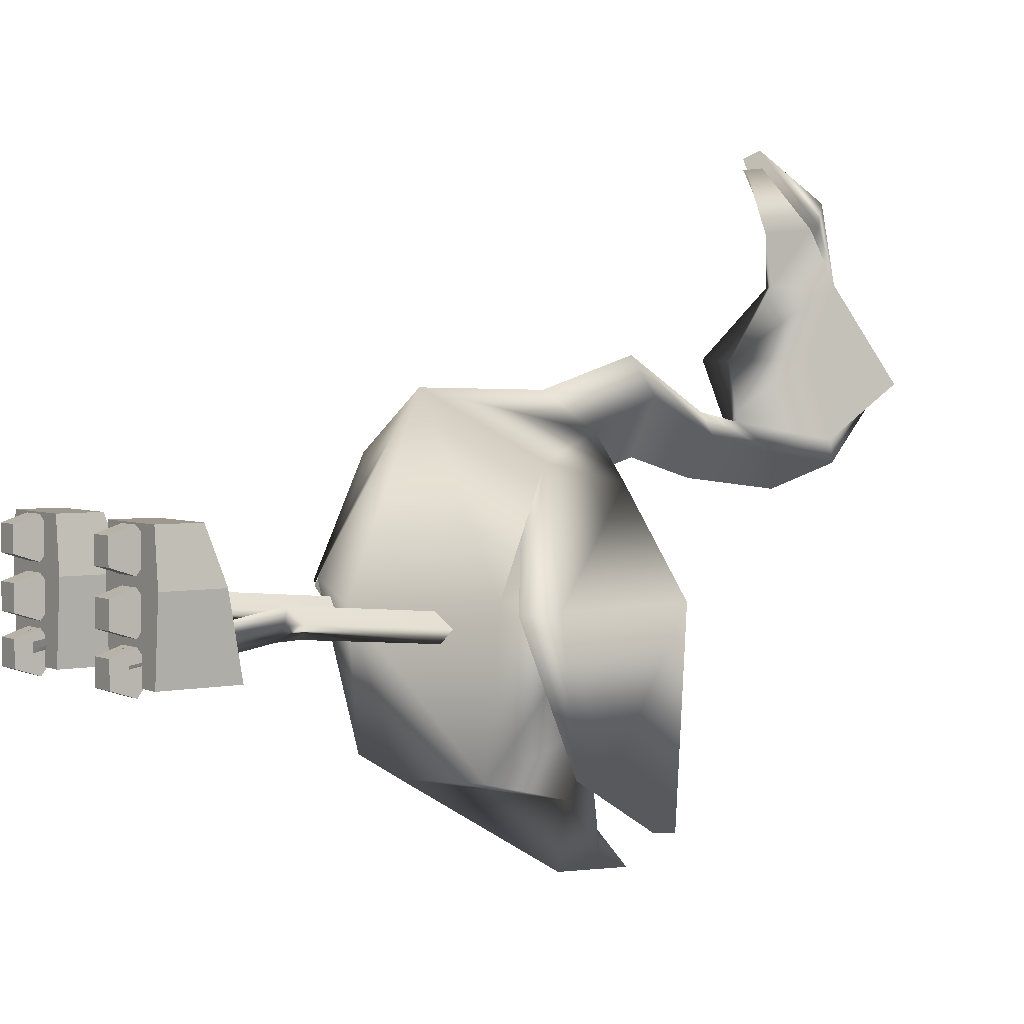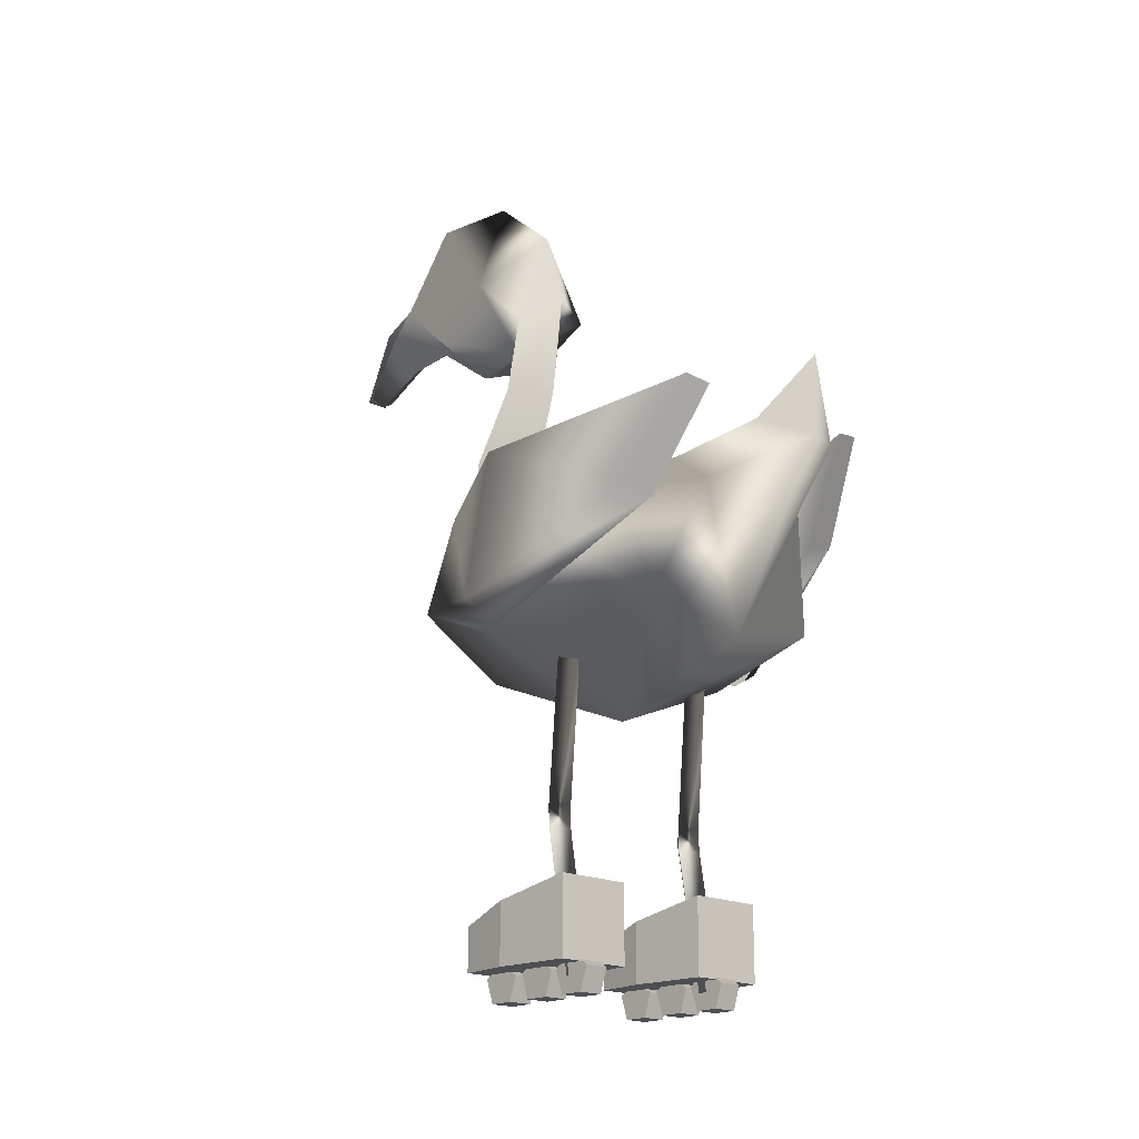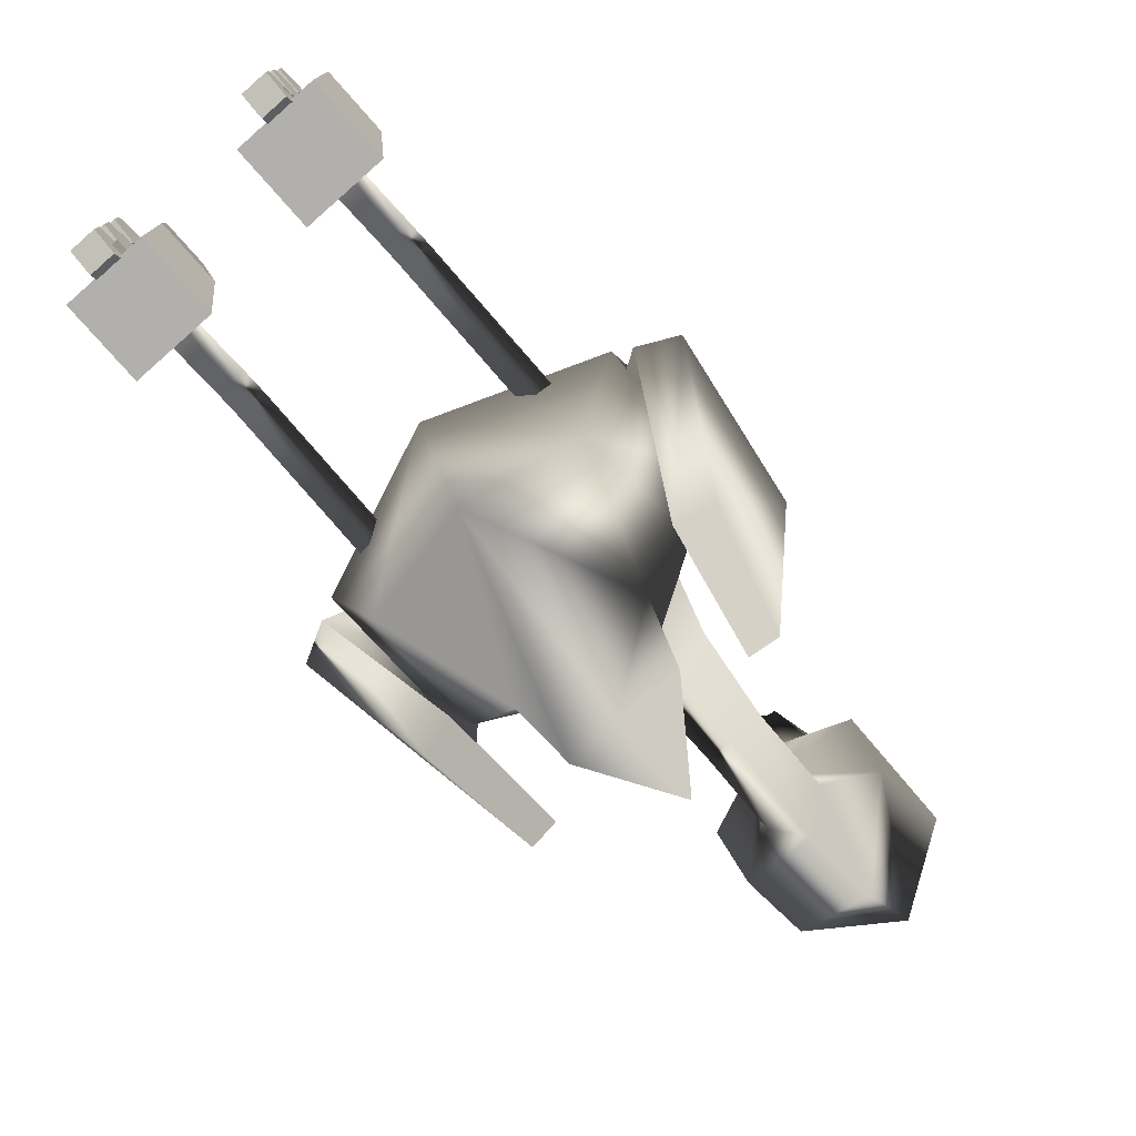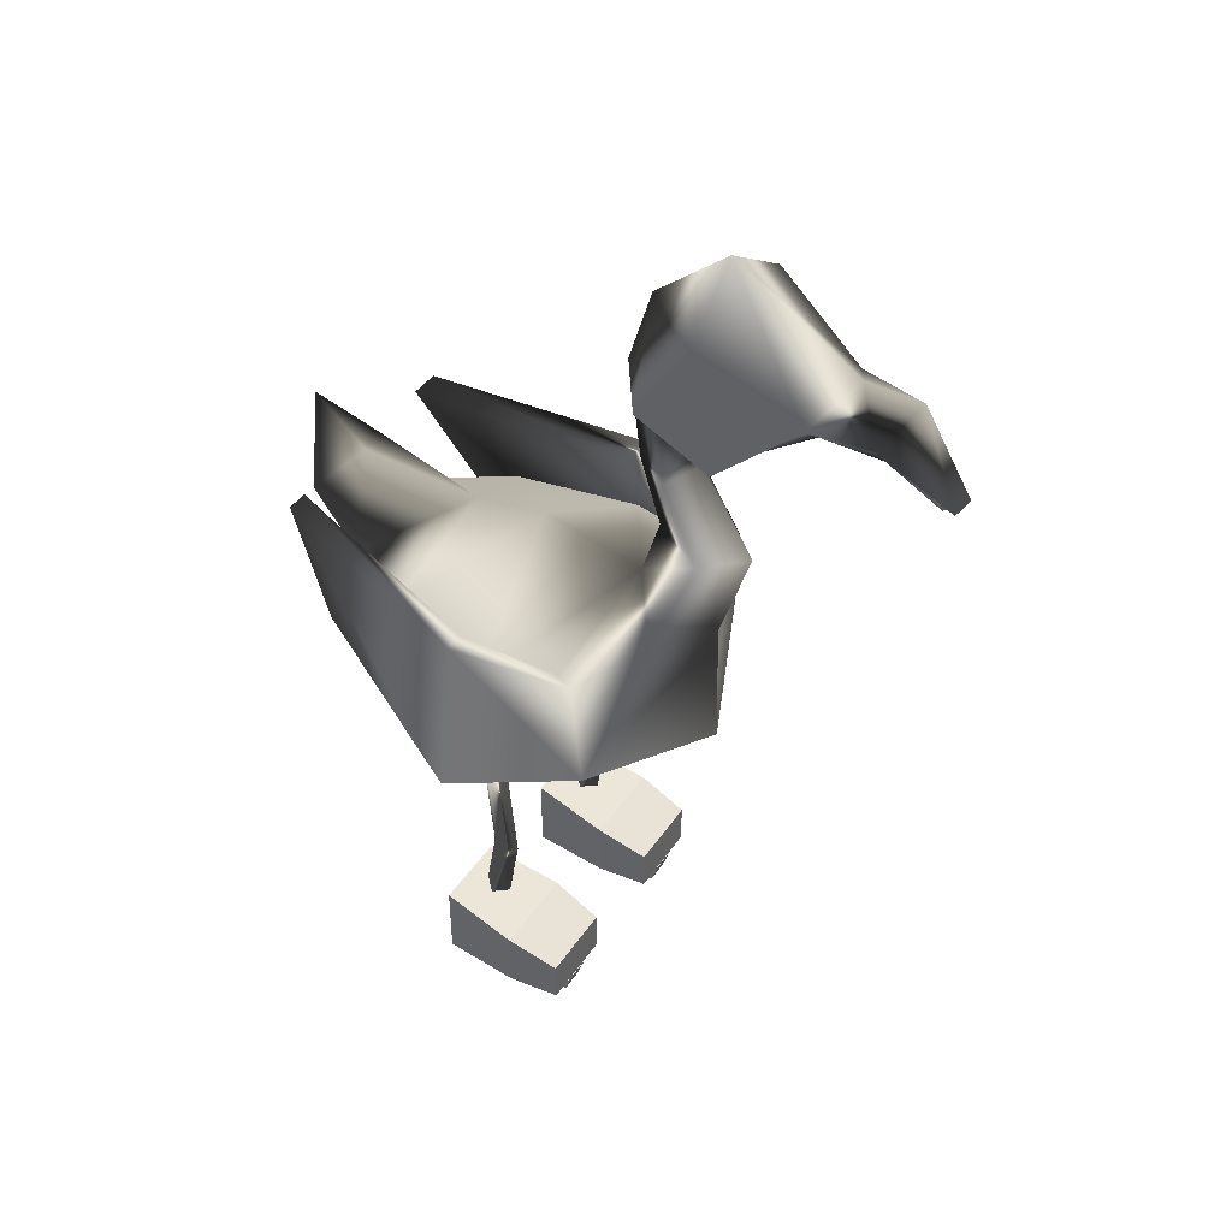
<metadata>
{"format":"obj","ext":"obj","renderer":"f3d","projection":"perspective","resolution":1024,"background":"white","views":[{"elev":3.3,"azim":54.8,"up":"+Z"},{"elev":-18.2,"azim":137.1,"up":"+Y"},{"elev":-78.6,"azim":41.5,"up":"+Z"},{"elev":43.0,"azim":-58.7,"up":"+Y"}]}
</metadata>
<code>
g default
v -0.4965 0.04437 0.8021
v -0.4965 -0.1052 0.8507
v -0.4965 -0.1052 1.008
v -0.4965 0.04437 1.056
v -0.4965 0.1368 0.9293
v -0.6535 0.04437 0.8021
v -0.6535 -0.1052 0.8507
v -0.6535 -0.1052 1.008
v -0.6535 0.04437 1.056
v -0.6535 0.1368 0.9293
v -0.4965 0.003037 0.9293
v -0.6535 0.003037 0.9293
v -0.4965 0.04437 0.4923
v -0.4965 -0.1052 0.5408
v -0.4965 -0.1052 0.6981
v -0.4965 0.04437 0.7467
v -0.4965 0.1368 0.6195
v -0.6535 0.04437 0.4923
v -0.6535 -0.1052 0.5408
v -0.6535 -0.1052 0.6981
v -0.6535 0.04437 0.7467
v -0.6535 0.1368 0.6195
v -0.4965 0.003037 0.6195
v -0.6535 0.003037 0.6195
v -0.4965 0.04437 0.1978
v -0.4965 -0.1052 0.2464
v -0.4965 -0.1052 0.4036
v -0.4965 0.04437 0.4522
v -0.4965 0.1368 0.325
v -0.6535 0.04437 0.1978
v -0.6535 -0.1052 0.2464
v -0.6535 -0.1052 0.4036
v -0.6535 0.04437 0.4522
v -0.6535 0.1368 0.325
v -0.4965 0.003037 0.325
v -0.6535 0.003037 0.325
v -0.8854 0.06937 0.7363
v -0.3145 0.06937 0.7363
v -0.8854 0.4544 0.7363
v -0.3145 0.4544 0.7363
v -0.8454 0.5603 0.2454
v -0.3545 0.5603 0.2454
v -0.8454 0.06937 0.2454
v -0.3545 0.06937 0.2454
v -0.8507 0.06937 1.063
v -0.3493 0.06937 1.063
v -0.3493 0.3429 1.063
v -0.8507 0.3429 1.063
v -0.4965 0.04437 0.8021
v -0.4965 -0.1052 0.8507
v -0.4965 -0.1052 1.008
v -0.4965 0.04437 1.056
v -0.4965 0.1368 0.9293
v -0.6535 0.04437 0.8021
v -0.6535 -0.1052 0.8507
v -0.6535 -0.1052 1.008
v -0.6535 0.04437 1.056
v -0.6535 0.1368 0.9293
v -0.4965 0.003037 0.9293
v -0.6535 0.003037 0.9293
v -0.4965 0.04437 0.4923
v -0.4965 -0.1052 0.5408
v -0.4965 -0.1052 0.6981
v -0.4965 0.04437 0.7467
v -0.4965 0.1368 0.6195
v -0.6535 0.04437 0.4923
v -0.6535 -0.1052 0.5408
v -0.6535 -0.1052 0.6981
v -0.6535 0.04437 0.7467
v -0.6535 0.1368 0.6195
v -0.4965 0.003037 0.6195
v -0.6535 0.003037 0.6195
v -0.4965 0.04437 0.1978
v -0.4965 -0.1052 0.2464
v -0.4965 -0.1052 0.4036
v -0.4965 0.04437 0.4522
v -0.4965 0.1368 0.325
v -0.6535 0.04437 0.1978
v -0.6535 -0.1052 0.2464
v -0.6535 -0.1052 0.4036
v -0.6535 0.04437 0.4522
v -0.6535 0.1368 0.325
v -0.4965 0.003037 0.325
v -0.6535 0.003037 0.325
v -0.8854 0.06937 0.7363
v -0.3145 0.06937 0.7363
v -0.8854 0.4544 0.7363
v -0.3145 0.4544 0.7363
v -0.8454 0.5603 0.2454
v -0.3545 0.5603 0.2454
v -0.8454 0.06937 0.2454
v -0.3545 0.06937 0.2454
v -0.8507 0.06937 1.063
v -0.3493 0.06937 1.063
v -0.3493 0.3429 1.063
v -0.8507 0.3429 1.063
g rallerblad:polySurface2 group1
f 1 2 7 6
f 2 3 8 7
f 3 4 9 8
f 4 5 10 9
f 5 1 6 10
f 2 1 11
f 3 2 11
f 4 3 11
f 5 4 11
f 1 5 11
f 6 7 12
f 7 8 12
f 8 9 12
f 9 10 12
f 10 6 12
f 13 14 19 18
f 14 15 20 19
f 15 16 21 20
f 16 17 22 21
f 17 13 18 22
f 14 13 23
f 15 14 23
f 16 15 23
f 17 16 23
f 13 17 23
f 18 19 24
f 19 20 24
f 20 21 24
f 21 22 24
f 22 18 24
f 25 26 31 30
f 26 27 32 31
f 27 28 33 32
f 28 29 34 33
f 29 25 30 34
f 26 25 35
f 27 26 35
f 28 27 35
f 29 28 35
f 25 29 35
f 30 31 36
f 31 32 36
f 32 33 36
f 33 34 36
f 34 30 36
f 45 46 47 48
f 39 40 42 41
f 41 42 44 43
f 43 44 38 37
f 38 44 42 40
f 43 37 39 41
f 37 38 46 45
f 38 40 47 46
f 40 39 48 47
f 39 37 45 48
f 49 50 55 54
f 50 51 56 55
f 51 52 57 56
f 52 53 58 57
f 53 49 54 58
f 50 49 59
f 51 50 59
f 52 51 59
f 53 52 59
f 49 53 59
f 54 55 60
f 55 56 60
f 56 57 60
f 57 58 60
f 58 54 60
f 61 62 67 66
f 62 63 68 67
f 63 64 69 68
f 64 65 70 69
f 65 61 66 70
f 62 61 71
f 63 62 71
f 64 63 71
f 65 64 71
f 61 65 71
f 66 67 72
f 67 68 72
f 68 69 72
f 69 70 72
f 70 66 72
f 73 74 79 78
f 74 75 80 79
f 75 76 81 80
f 76 77 82 81
f 77 73 78 82
f 74 73 83
f 75 74 83
f 76 75 83
f 77 76 83
f 73 77 83
f 78 79 84
f 79 80 84
f 80 81 84
f 81 82 84
f 82 78 84
f 93 94 95 96
f 87 88 90 89
f 89 90 92 91
f 91 92 86 85
f 86 92 90 88
f 91 85 87 89
f 85 86 94 93
f 86 88 95 94
f 88 87 96 95
f 87 85 93 96
g default
v 0.614 0.04437 0.8021
v 0.614 -0.1052 0.8507
v 0.614 -0.1052 1.008
v 0.614 0.04437 1.056
v 0.614 0.1368 0.9293
v 0.4571 0.04437 0.8021
v 0.4571 -0.1052 0.8507
v 0.4571 -0.1052 1.008
v 0.4571 0.04437 1.056
v 0.4571 0.1368 0.9293
v 0.614 0.003037 0.9293
v 0.4571 0.003037 0.9293
v 0.614 0.04437 0.4923
v 0.614 -0.1052 0.5408
v 0.614 -0.1052 0.6981
v 0.614 0.04437 0.7467
v 0.614 0.1368 0.6195
v 0.4571 0.04437 0.4923
v 0.4571 -0.1052 0.5408
v 0.4571 -0.1052 0.6981
v 0.4571 0.04437 0.7467
v 0.4571 0.1368 0.6195
v 0.614 0.003037 0.6195
v 0.4571 0.003037 0.6195
v 0.614 0.04437 0.1978
v 0.614 -0.1052 0.2464
v 0.614 -0.1052 0.4036
v 0.614 0.04437 0.4522
v 0.614 0.1368 0.325
v 0.4571 0.04437 0.1978
v 0.4571 -0.1052 0.2464
v 0.4571 -0.1052 0.4036
v 0.4571 0.04437 0.4522
v 0.4571 0.1368 0.325
v 0.614 0.003037 0.325
v 0.4571 0.003037 0.325
v 0.2251 0.06937 0.7363
v 0.796 0.06937 0.7363
v 0.2251 0.4544 0.7363
v 0.796 0.4544 0.7363
v 0.2651 0.5603 0.2454
v 0.756 0.5603 0.2454
v 0.2651 0.06937 0.2454
v 0.756 0.06937 0.2454
v 0.2598 0.06937 1.063
v 0.7613 0.06937 1.063
v 0.7613 0.3429 1.063
v 0.2598 0.3429 1.063
v 0.614 0.04437 0.8021
v 0.614 -0.1052 0.8507
v 0.614 -0.1052 1.008
v 0.614 0.04437 1.056
v 0.614 0.1368 0.9293
v 0.4571 0.04437 0.8021
v 0.4571 -0.1052 0.8507
v 0.4571 -0.1052 1.008
v 0.4571 0.04437 1.056
v 0.4571 0.1368 0.9293
v 0.614 0.003037 0.9293
v 0.4571 0.003037 0.9293
v 0.614 0.04437 0.4923
v 0.614 -0.1052 0.5408
v 0.614 -0.1052 0.6981
v 0.614 0.04437 0.7467
v 0.614 0.1368 0.6195
v 0.4571 0.04437 0.4923
v 0.4571 -0.1052 0.5408
v 0.4571 -0.1052 0.6981
v 0.4571 0.04437 0.7467
v 0.4571 0.1368 0.6195
v 0.614 0.003037 0.6195
v 0.4571 0.003037 0.6195
v 0.614 0.04437 0.1978
v 0.614 -0.1052 0.2464
v 0.614 -0.1052 0.4036
v 0.614 0.04437 0.4522
v 0.614 0.1368 0.325
v 0.4571 0.04437 0.1978
v 0.4571 -0.1052 0.2464
v 0.4571 -0.1052 0.4036
v 0.4571 0.04437 0.4522
v 0.4571 0.1368 0.325
v 0.614 0.003037 0.325
v 0.4571 0.003037 0.325
v 0.2251 0.06937 0.7363
v 0.796 0.06937 0.7363
v 0.2251 0.4544 0.7363
v 0.796 0.4544 0.7363
v 0.2651 0.5603 0.2454
v 0.756 0.5603 0.2454
v 0.2651 0.06937 0.2454
v 0.756 0.06937 0.2454
v 0.2598 0.06937 1.063
v 0.7613 0.06937 1.063
v 0.7613 0.3429 1.063
v 0.2598 0.3429 1.063
g group1 polySurface2
f 97 98 103 102
f 98 99 104 103
f 99 100 105 104
f 100 101 106 105
f 101 97 102 106
f 98 97 107
f 99 98 107
f 100 99 107
f 101 100 107
f 97 101 107
f 102 103 108
f 103 104 108
f 104 105 108
f 105 106 108
f 106 102 108
f 109 110 115 114
f 110 111 116 115
f 111 112 117 116
f 112 113 118 117
f 113 109 114 118
f 110 109 119
f 111 110 119
f 112 111 119
f 113 112 119
f 109 113 119
f 114 115 120
f 115 116 120
f 116 117 120
f 117 118 120
f 118 114 120
f 121 122 127 126
f 122 123 128 127
f 123 124 129 128
f 124 125 130 129
f 125 121 126 130
f 122 121 131
f 123 122 131
f 124 123 131
f 125 124 131
f 121 125 131
f 126 127 132
f 127 128 132
f 128 129 132
f 129 130 132
f 130 126 132
f 141 142 143 144
f 135 136 138 137
f 137 138 140 139
f 139 140 134 133
f 134 140 138 136
f 139 133 135 137
f 133 134 142 141
f 134 136 143 142
f 136 135 144 143
f 135 133 141 144
f 145 146 151 150
f 146 147 152 151
f 147 148 153 152
f 148 149 154 153
f 149 145 150 154
f 146 145 155
f 147 146 155
f 148 147 155
f 149 148 155
f 145 149 155
f 150 151 156
f 151 152 156
f 152 153 156
f 153 154 156
f 154 150 156
f 157 158 163 162
f 158 159 164 163
f 159 160 165 164
f 160 161 166 165
f 161 157 162 166
f 158 157 167
f 159 158 167
f 160 159 167
f 161 160 167
f 157 161 167
f 162 163 168
f 163 164 168
f 164 165 168
f 165 166 168
f 166 162 168
f 169 170 175 174
f 170 171 176 175
f 171 172 177 176
f 172 173 178 177
f 173 169 174 178
f 170 169 179
f 171 170 179
f 172 171 179
f 173 172 179
f 169 173 179
f 174 175 180
f 175 176 180
f 176 177 180
f 177 178 180
f 178 174 180
f 189 190 191 192
f 183 184 186 185
f 185 186 188 187
f 187 188 182 181
f 182 188 186 184
f 187 181 183 185
f 181 182 190 189
f 182 184 191 190
f 184 183 192 191
f 183 181 189 192
g default
v 0.5351 0.9416 0.6029
v 0.5351 1.942 0.515
v 0.6227 1.942 0.4273
v 0.4475 1.942 0.4273
v 0.5351 1.942 0.3397
v 0.4475 0 0.3539
v 0.5351 0 0.2663
v 0.6227 0 0.3539
v 0.5351 0 0.4415
v 0.4475 0.8717 0.5033
v 0.4475 1.012 0.5091
v 0.5351 0.8717 0.4157
v 0.5351 1.012 0.4214
v 0.6227 0.8717 0.5033
v 0.6227 1.012 0.5091
v -0.471 4.737 1.39
v 0 4.396 1.553
v 0.000185 4.336 1.858
v 0 5.569 1.686
v 0 5.177 1.227
v 0.471 4.737 1.39
v -0.3131 4.895 2.314
v 0.001403 4.669 2.316
v 0.3124 4.899 2.32
v -0.003632 5.088 2.478
v 0 4.681 1.078
v 0.184 4.551 1.303
v 0 4.393 1.495
v -0.184 4.551 1.303
v 0 4.02 1.162
v 0.184 4.065 1.412
v 0 4.123 1.553
v -0.184 4.065 1.412
v 0 3.591 1.294
v 0.2254 3.589 1.653
v 0 3.589 1.895
v -0.2254 3.589 1.653
v -0.007169 4.863 2.317
v 0 3.192 1.176
v 0.4081 3.017 1.461
v 0 2.949 1.695
v -0.4081 3.017 1.461
v 1e-06 2.102 1.713
v 0 3.326 0.5139
v 1e-06 1.629 0.5221
v 0 3.258 -0.7914
v 0.3288 3.116 -0.9566
v 1e-06 3.06 -1.11
v -0.3288 3.116 -0.9566
v 0 3.235 0.03334
v 1e-06 1.964 -0.46
v 1e-06 3.562 -1.137
v 0.8192 2.906 1.194
v 0.9124 2.305 1.323
v 0.9178 2.76 0.6058
v 0.9335 1.998 0.5986
v -0.9124 2.305 1.323
v -0.8192 2.906 1.194
v -0.9335 1.998 0.5986
v -0.9178 2.76 0.6058
v 0.6511 2.102 -0.4168
v 0.4039 2.824 -0.6096
v 0.6902 2.833 -0.1393
v -0.6902 2.833 -0.1393
v -0.4039 2.824 -0.6096
v -0.6511 2.102 -0.4168
v -0.7322 2.874 1.051
v -0.7982 2.233 1.135
v 0.7322 2.874 1.051
v 0.7982 2.233 1.135
v -1.251 2.163 0.5564
v -1.092 3.13 0.5465
v -0.9261 3.078 0.523
v -1.033 2.047 0.525
v 1.092 3.13 0.5465
v 1.251 2.163 0.5564
v 1.033 2.047 0.525
v 0.9261 3.078 0.523
v -0.9053 2.745 -0.4368
v -0.7465 3.332 -0.7978
v -0.5807 3.306 -0.8208
v -0.6872 2.68 -0.4472
v 0.7465 3.332 -0.7978
v 0.9053 2.745 -0.4368
v 0.6872 2.68 -0.4472
v 0.5807 3.306 -0.8208
v -0.01054 4.856 2.677
v 0.2178 4.857 2.678
v -0.006806 5.084 2.833
v -0.2251 4.854 2.674
v -0.01252 4.508 3.087
v 0.06652 4.51 3.088
v -0.006395 4.579 3.137
v -0.08046 4.508 3.087
v -0.009628 4.824 2.654
v -0.000914 4.622 2.635
v 0.1802 4.827 2.657
v -0.1887 4.822 2.652
v -0.01014 4.521 3.019
v -0.00271 4.467 3.014
v 0.08185 4.523 3.021
v -0.0917 4.521 3.019
v -0.4907 4.534 1.869
v -0.4907 5.236 1.72
v 0.4905 5.236 1.72
v 0.4908 4.534 1.869
v -0.5543 0.9416 0.6029
v -0.5543 1.942 0.515
v -0.4667 1.942 0.4273
v -0.6419 1.942 0.4273
v -0.5543 1.942 0.3397
v -0.6419 0 0.3539
v -0.5543 0 0.2663
v -0.4667 0 0.3539
v -0.5543 0 0.4415
v -0.6419 0.8717 0.5033
v -0.6419 1.012 0.5091
v -0.5543 0.8717 0.4157
v -0.5543 1.012 0.4214
v -0.4667 0.8717 0.5033
v -0.4667 1.012 0.5091
g group1 mingo:polySurface1
f 193 207 195 194
f 194 195 197 196
f 196 197 205 203
f 198 199 200 201
f 207 205 197 195
f 202 204 199 198
f 204 206 200 199
f 193 202 198 201
f 203 193 194 196
f 206 193 201 200
f 202 203 205 204
f 204 205 207 206
f 202 193 203
f 206 207 193
f 283 284 285
f 298 213 297 216
f 244 239 240
f 295 214 296 208
f 291 292 293
f 212 213 219 218
f 213 209 220 219
f 209 208 221 220
f 208 212 218 221
f 218 219 223 222
f 219 220 224 223
f 220 221 225 224
f 221 218 222 225
f 222 223 227 226
f 223 224 228 227
f 224 225 229 228
f 225 222 226 229
f 244 240 241
f 286 283 285
f 294 292 291
f 226 227 232 231
f 227 228 233 232
f 228 229 234 233
f 229 226 231 234
f 231 232 245
f 232 233 235 246
f 233 234 249 235
f 234 231 250
f 231 245 261
f 248 262 246 235 237
f 235 249 260 251 237
f 231 259 250
f 242 255 254 239 238
f 243 258 257 241 240
f 236 247 255 242
f 253 248 237 243
f 237 251 258 243
f 256 252 236 242
f 238 244 241
f 238 239 244
f 254 253 243 240 239
f 257 256 242 238 241
f 261 262 248 247
f 247 248 253 255
f 271 272 273 274
f 251 252 256 258
f 245 232 246
f 249 234 250
f 253 254 255
f 256 257 258
f 260 259 252 251
f 275 276 277 278
f 231 261 247 236
f 252 259 231 236
f 249 250 264 263
f 250 259 265 264
f 259 260 266 265
f 260 249 263 266
f 245 246 268 267
f 246 262 269 268
f 262 261 270 269
f 261 245 267 270
f 263 264 272 271
f 264 265 273 272
f 265 266 274 273
f 266 263 271 274
f 267 268 276 275
f 268 269 277 276
f 269 270 278 277
f 270 267 275 278
f 230 216 280 279
f 216 217 281 280
f 214 230 279 282
f 217 214 282 281
f 279 280 284 283
f 280 281 285 284
f 282 279 283 286
f 281 282 286 285
f 215 216 289 288
f 216 230 287 289
f 214 215 288 290
f 230 214 290 287
f 288 289 293 292
f 289 287 291 293
f 290 288 292 294
f 287 290 294 291
f 208 209 210 295
f 214 295 210 215
f 211 296 214 217
f 212 208 296 211
f 209 213 298 210
f 211 297 213 212
f 216 297 211 217
f 210 298 216 215
f 299 313 301 300
f 300 301 303 302
f 302 303 311 309
f 304 305 306 307
f 313 311 303 301
f 308 310 305 304
f 310 312 306 305
f 299 308 304 307
f 309 299 300 302
f 312 299 307 306
f 308 309 311 310
f 310 311 313 312
f 308 299 309
f 312 313 299

</code>
